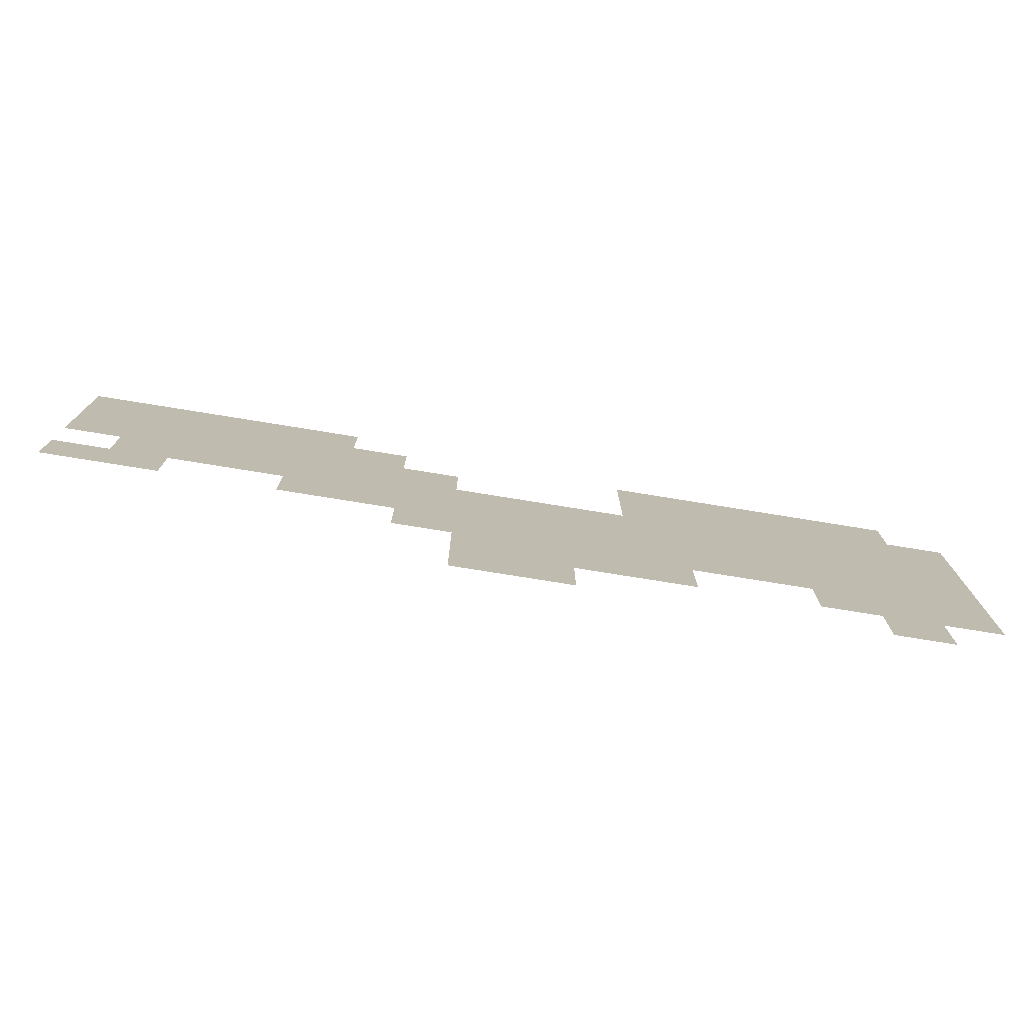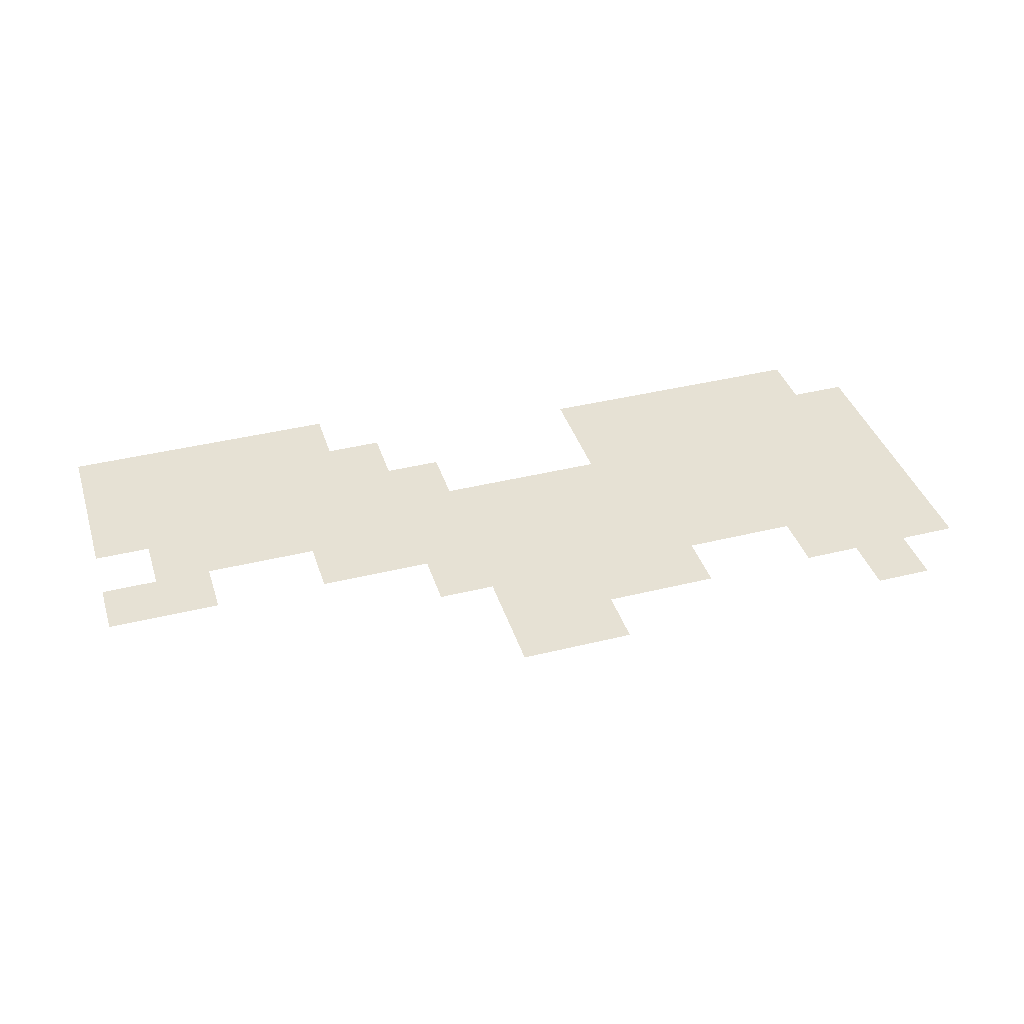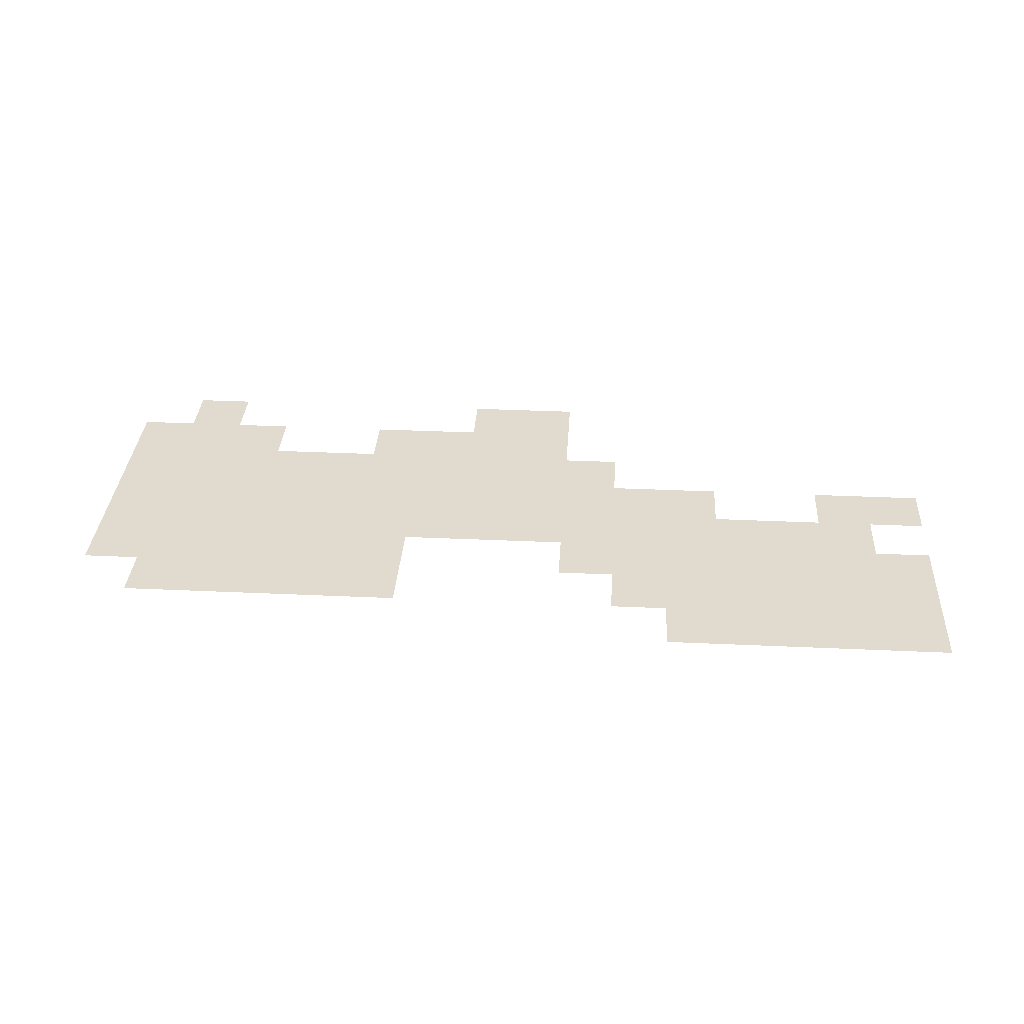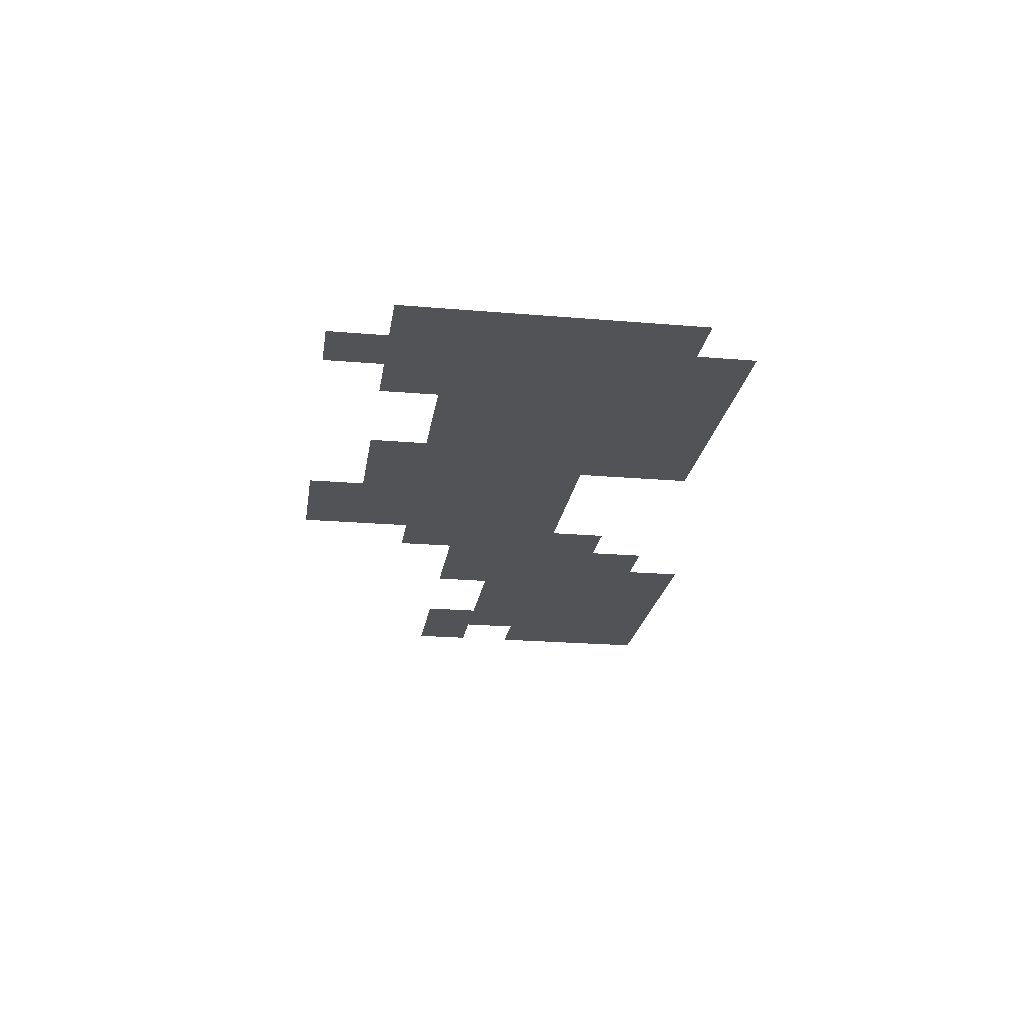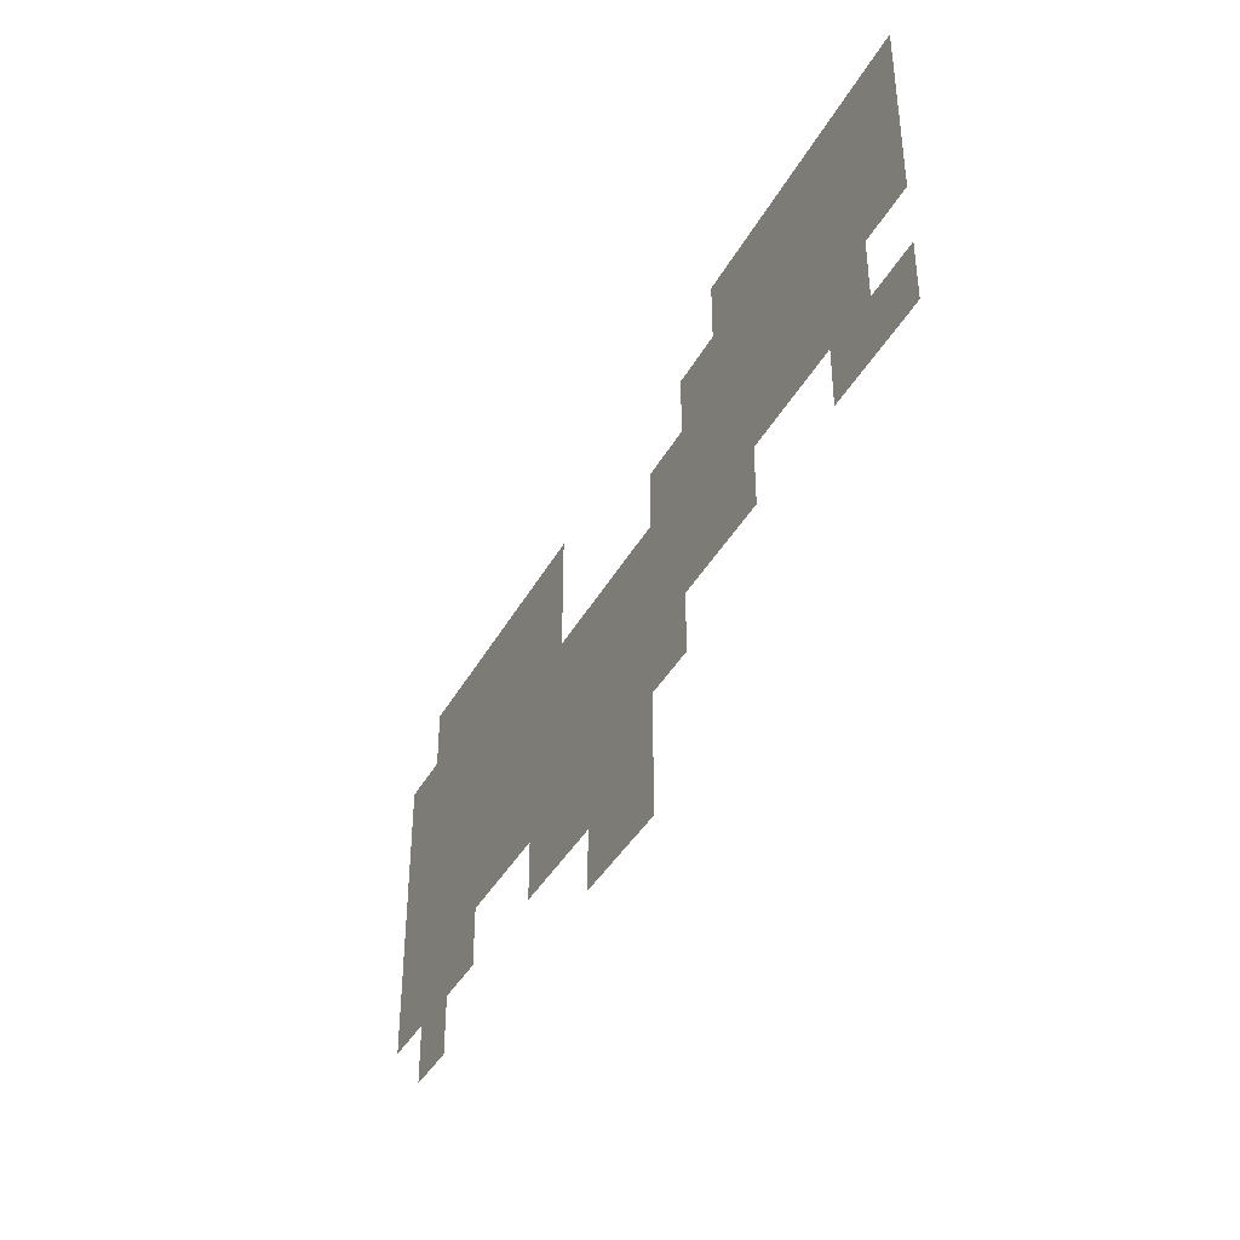
<metadata>
{"format":"obj","ext":"obj","renderer":"f3d","projection":"perspective","resolution":1024,"background":"white","views":[{"elev":-75.9,"azim":-9.2,"up":"+Y"},{"elev":39.2,"azim":-17.2,"up":"+Z"},{"elev":33.4,"azim":-176.4,"up":"+Z"},{"elev":-22.3,"azim":81.6,"up":"+Z"},{"elev":-39.2,"azim":-116.1,"up":"+Y"}]}
</metadata>
<code>
v -176 -64 0
v -192 -64 0
v -192 -48 0
v -176 -48 0
v -192 -64 0
v -208 -64 0
v -208 -48 0
v -192 -48 0
v -208 -64 0
v -224 -64 0
v -224 -48 0
v -208 -48 0
v -224 -64 0
v -240 -64 0
v -240 -48 0
v -224 -48 0
v -240 -64 0
v -256 -64 0
v -256 -48 0
v -240 -48 0
v -16 -80 0
v -32 -80 0
v -32 -64 0
v -16 -64 0
v -32 -80 0
v -48 -80 0
v -48 -64 0
v -32 -64 0
v -48 -80 0
v -64 -80 0
v -64 -64 0
v -48 -64 0
v -64 -80 0
v -80 -80 0
v -80 -64 0
v -64 -64 0
v -80 -80 0
v -96 -80 0
v -96 -64 0
v -80 -64 0
v -160 -80 0
v -176 -80 0
v -176 -64 0
v -160 -64 0
v -176 -80 0
v -192 -80 0
v -192 -64 0
v -176 -64 0
v -192 -80 0
v -208 -80 0
v -208 -64 0
v -192 -64 0
v -208 -80 0
v -224 -80 0
v -224 -64 0
v -208 -64 0
v -224 -80 0
v -240 -80 0
v -240 -64 0
v -224 -64 0
v -240 -80 0
v -256 -80 0
v -256 -64 0
v -240 -64 0
v 0 -96 0
v -16 -96 0
v -16 -80 0
v 0 -80 0
v -16 -96 0
v -32 -96 0
v -32 -80 0
v -16 -80 0
v -32 -96 0
v -48 -96 0
v -48 -80 0
v -32 -80 0
v -48 -96 0
v -64 -96 0
v -64 -80 0
v -48 -80 0
v -64 -96 0
v -80 -96 0
v -80 -80 0
v -64 -80 0
v -80 -96 0
v -96 -96 0
v -96 -80 0
v -80 -80 0
v -144 -96 0
v -160 -96 0
v -160 -80 0
v -144 -80 0
v -160 -96 0
v -176 -96 0
v -176 -80 0
v -160 -80 0
v -176 -96 0
v -192 -96 0
v -192 -80 0
v -176 -80 0
v -192 -96 0
v -208 -96 0
v -208 -80 0
v -192 -80 0
v -208 -96 0
v -224 -96 0
v -224 -80 0
v -208 -80 0
v -224 -96 0
v -240 -96 0
v -240 -80 0
v -224 -80 0
v -240 -96 0
v -256 -96 0
v -256 -80 0
v -240 -80 0
v 0 -112 0
v -16 -112 0
v -16 -96 0
v 0 -96 0
v -16 -112 0
v -32 -112 0
v -32 -96 0
v -16 -96 0
v -32 -112 0
v -48 -112 0
v -48 -96 0
v -32 -96 0
v -48 -112 0
v -64 -112 0
v -64 -96 0
v -48 -96 0
v -64 -112 0
v -80 -112 0
v -80 -96 0
v -64 -96 0
v -80 -112 0
v -96 -112 0
v -96 -96 0
v -80 -96 0
v -96 -112 0
v -112 -112 0
v -112 -96 0
v -96 -96 0
v -112 -112 0
v -128 -112 0
v -128 -96 0
v -112 -96 0
v -128 -112 0
v -144 -112 0
v -144 -96 0
v -128 -96 0
v -144 -112 0
v -160 -112 0
v -160 -96 0
v -144 -96 0
v -160 -112 0
v -176 -112 0
v -176 -96 0
v -160 -96 0
v -176 -112 0
v -192 -112 0
v -192 -96 0
v -176 -96 0
v -192 -112 0
v -208 -112 0
v -208 -96 0
v -192 -96 0
v -208 -112 0
v -224 -112 0
v -224 -96 0
v -208 -96 0
v -224 -112 0
v -240 -112 0
v -240 -96 0
v -224 -96 0
v 0 -128 0
v -16 -128 0
v -16 -112 0
v 0 -112 0
v -16 -128 0
v -32 -128 0
v -32 -112 0
v -16 -112 0
v -32 -128 0
v -48 -128 0
v -48 -112 0
v -32 -112 0
v -48 -128 0
v -64 -128 0
v -64 -112 0
v -48 -112 0
v -64 -128 0
v -80 -128 0
v -80 -112 0
v -64 -112 0
v -80 -128 0
v -96 -128 0
v -96 -112 0
v -80 -112 0
v -96 -128 0
v -112 -128 0
v -112 -112 0
v -96 -112 0
v -112 -128 0
v -128 -128 0
v -128 -112 0
v -112 -112 0
v -128 -128 0
v -144 -128 0
v -144 -112 0
v -128 -112 0
v -144 -128 0
v -160 -128 0
v -160 -112 0
v -144 -112 0
v -160 -128 0
v -176 -128 0
v -176 -112 0
v -160 -112 0
v -176 -128 0
v -192 -128 0
v -192 -112 0
v -176 -112 0
v -224 -128 0
v -240 -128 0
v -240 -112 0
v -224 -112 0
v -240 -128 0
v -256 -128 0
v -256 -112 0
v -240 -112 0
v 0 -144 0
v -16 -144 0
v -16 -128 0
v 0 -128 0
v -16 -144 0
v -32 -144 0
v -32 -128 0
v -16 -128 0
v -32 -144 0
v -48 -144 0
v -48 -128 0
v -32 -128 0
v -48 -144 0
v -64 -144 0
v -64 -128 0
v -48 -128 0
v -64 -144 0
v -80 -144 0
v -80 -128 0
v -64 -128 0
v -80 -144 0
v -96 -144 0
v -96 -128 0
v -80 -128 0
v -96 -144 0
v -112 -144 0
v -112 -128 0
v -96 -128 0
v -112 -144 0
v -128 -144 0
v -128 -128 0
v -112 -128 0
v -128 -144 0
v -144 -144 0
v -144 -128 0
v -128 -128 0
v -144 -144 0
v -160 -144 0
v -160 -128 0
v -144 -128 0
v 0 -160 0
v -16 -160 0
v -16 -144 0
v 0 -144 0
v -16 -160 0
v -32 -160 0
v -32 -144 0
v -16 -144 0
v -32 -160 0
v -48 -160 0
v -48 -144 0
v -32 -144 0
v -80 -160 0
v -96 -160 0
v -96 -144 0
v -80 -144 0
v -96 -160 0
v -112 -160 0
v -112 -144 0
v -96 -144 0
v -112 -160 0
v -128 -160 0
v -128 -144 0
v -112 -144 0
v -128 -160 0
v -144 -160 0
v -144 -144 0
v -128 -144 0
v -16 -176 0
v -32 -176 0
v -32 -160 0
v -16 -160 0
v -112 -176 0
v -128 -176 0
v -128 -160 0
v -112 -160 0
v -128 -176 0
v -144 -176 0
v -144 -160 0
v -128 -160 0
g bossmap_mesh_0031
f 1 2 3 4
f 5 6 7 8
f 9 10 11 12
f 13 14 15 16
f 17 18 19 20
f 21 22 23 24
f 25 26 27 28
f 29 30 31 32
f 33 34 35 36
f 37 38 39 40
f 41 42 43 44
f 45 46 47 48
f 49 50 51 52
f 53 54 55 56
f 57 58 59 60
f 61 62 63 64
f 65 66 67 68
f 69 70 71 72
f 73 74 75 76
f 77 78 79 80
f 81 82 83 84
f 85 86 87 88
f 89 90 91 92
f 93 94 95 96
f 97 98 99 100
f 101 102 103 104
f 105 106 107 108
f 109 110 111 112
f 113 114 115 116
f 117 118 119 120
f 121 122 123 124
f 125 126 127 128
f 129 130 131 132
f 133 134 135 136
f 137 138 139 140
f 141 142 143 144
f 145 146 147 148
f 149 150 151 152
f 153 154 155 156
f 157 158 159 160
f 161 162 163 164
f 165 166 167 168
f 169 170 171 172
f 173 174 175 176
f 177 178 179 180
f 181 182 183 184
f 185 186 187 188
f 189 190 191 192
f 193 194 195 196
f 197 198 199 200
f 201 202 203 204
f 205 206 207 208
f 209 210 211 212
f 213 214 215 216
f 217 218 219 220
f 221 222 223 224
f 225 226 227 228
f 229 230 231 232
f 233 234 235 236
f 237 238 239 240
f 241 242 243 244
f 245 246 247 248
f 249 250 251 252
f 253 254 255 256
f 257 258 259 260
f 261 262 263 264
f 265 266 267 268
f 269 270 271 272
f 273 274 275 276
f 277 278 279 280
f 281 282 283 284
f 285 286 287 288
f 289 290 291 292
f 293 294 295 296
f 297 298 299 300
f 301 302 303 304
f 305 306 307 308
f 309 310 311 312

</code>
